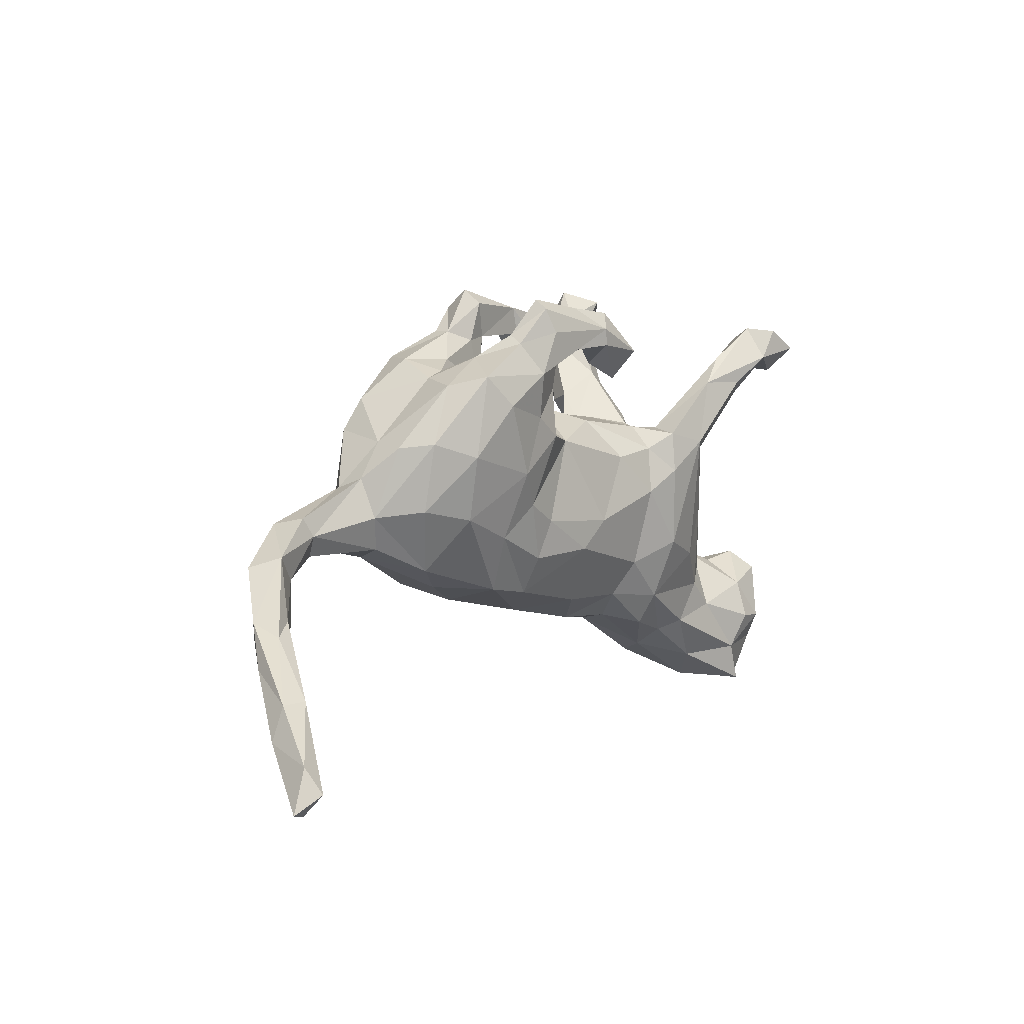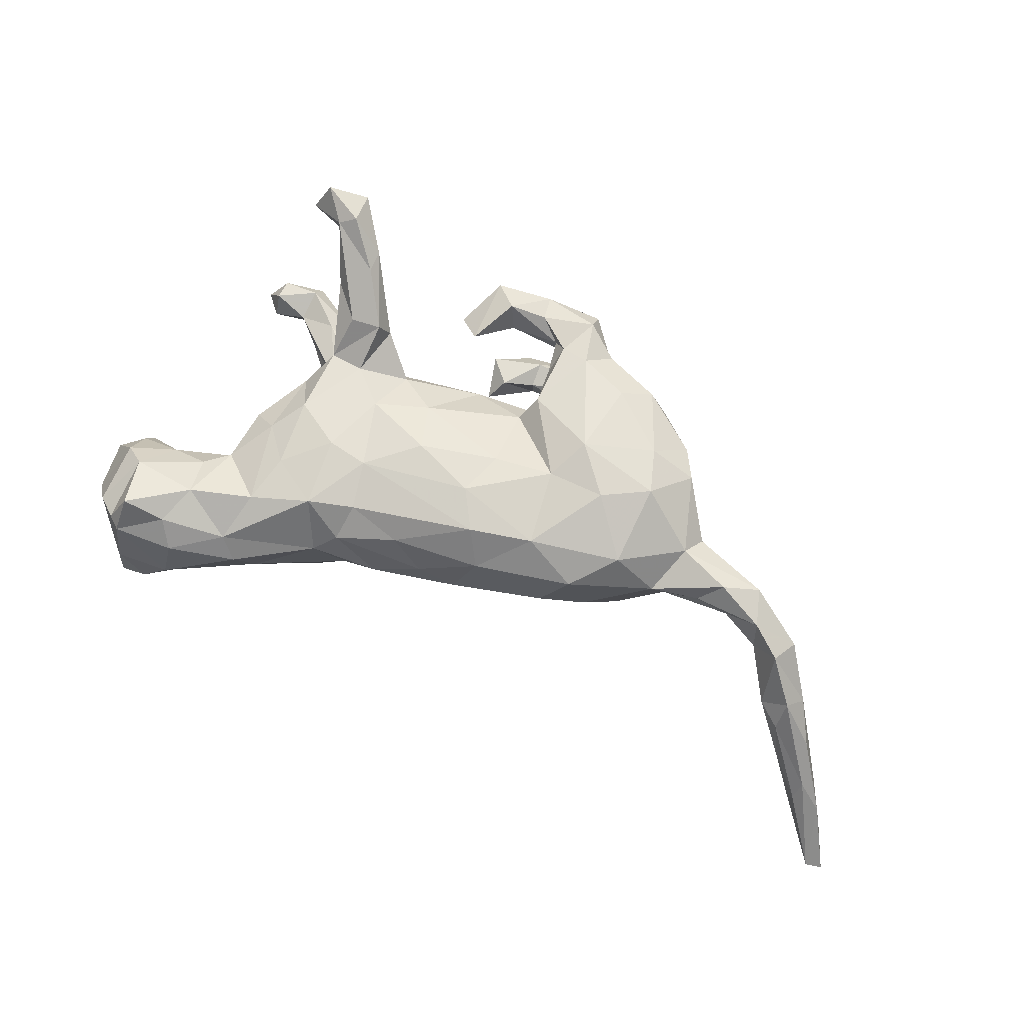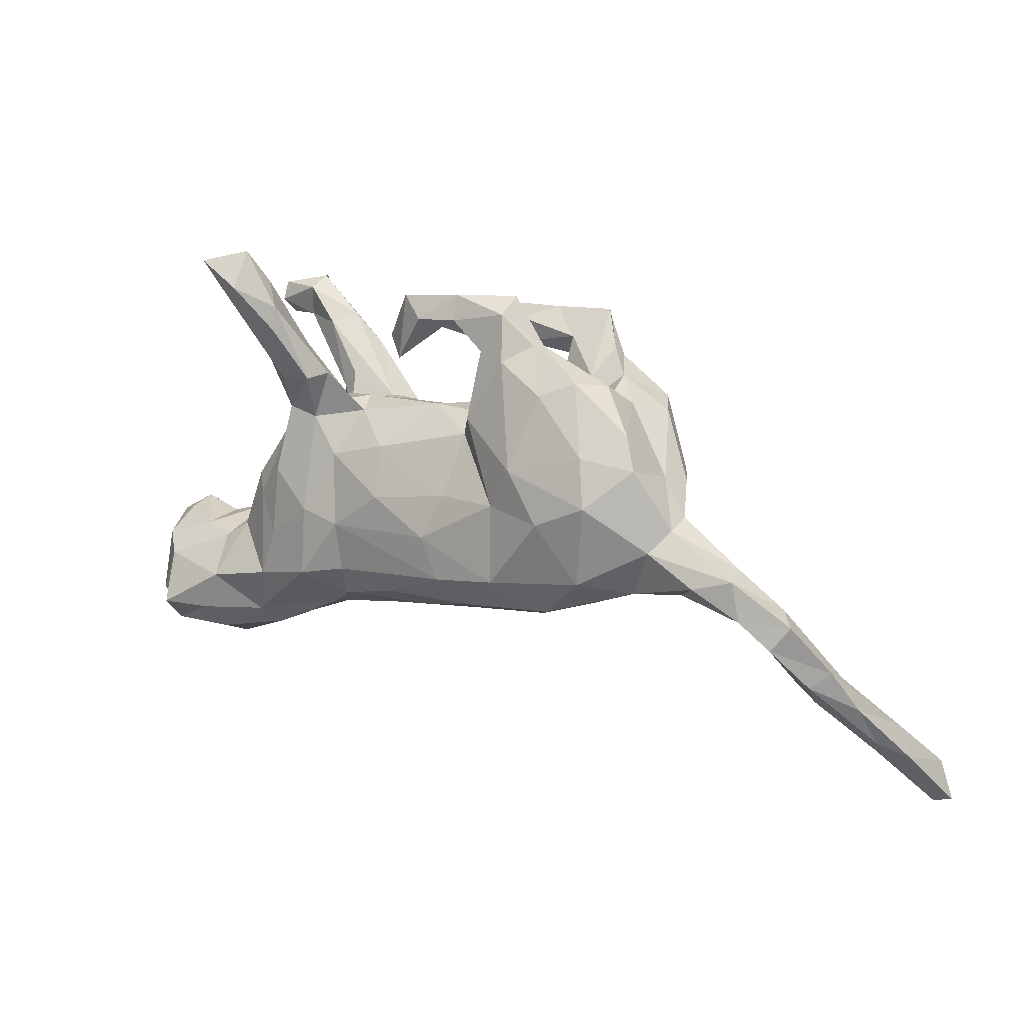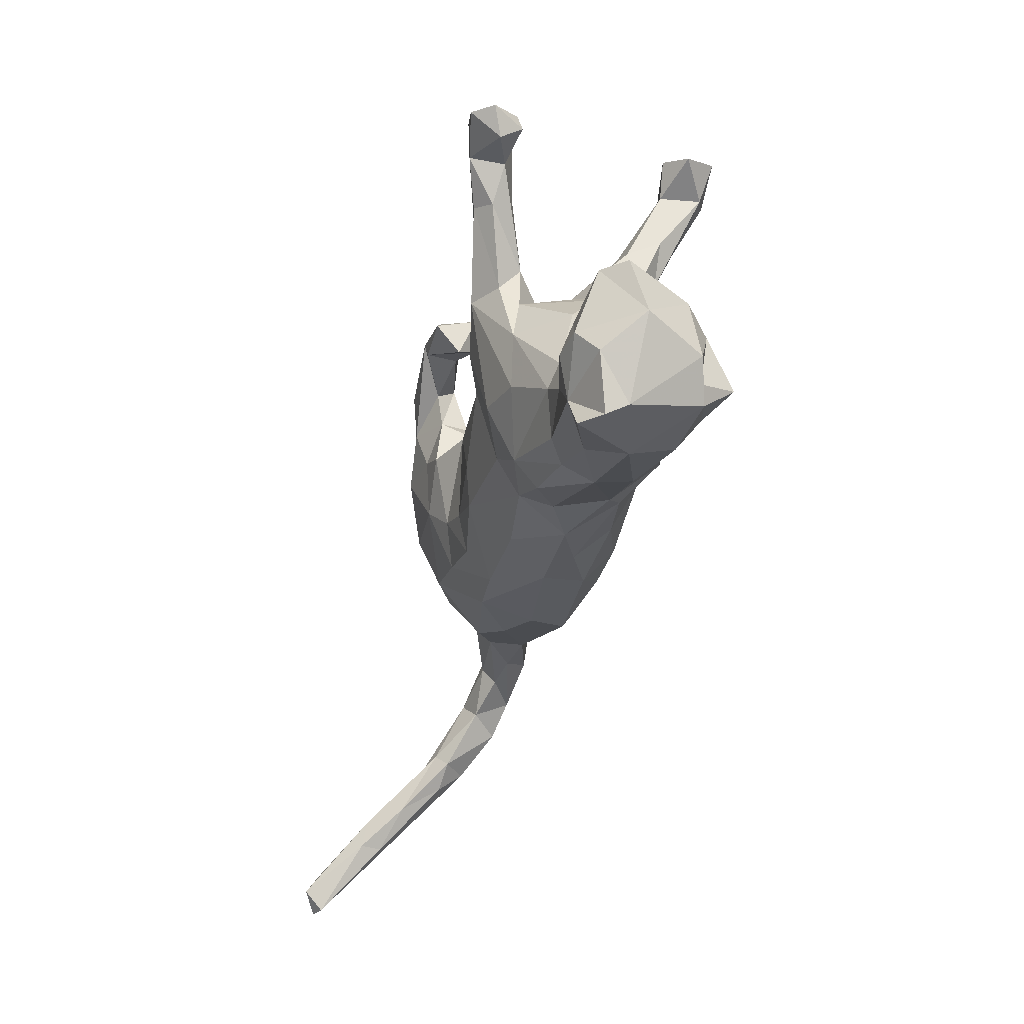
<metadata>
{"format":"obj","ext":"obj","renderer":"f3d","projection":"perspective","resolution":1024,"background":"white","views":[{"elev":-1.9,"azim":126.8,"up":"+Y"},{"elev":77.4,"azim":17.4,"up":"+Z"},{"elev":14.1,"azim":30.7,"up":"+Y"},{"elev":-36.1,"azim":-104.9,"up":"+Y"}]}
</metadata>
<code>
v 0.7899 -0.4224 -0.1761
v 0.7701 -0.3632 -0.1752
v 0.763 -0.4258 -0.1675
v 0.7577 -0.3975 -0.1956
v 0.7477 -0.3385 -0.09841
v 0.6928 -0.2499 -0.02103
v 0.7009 -0.3324 -0.08349
v 0.7291 -0.2917 -0.09987
v 0.7087 -0.3115 -0.06121
v 0.6969 -0.3316 -0.1154
v 0.6949 -0.2876 -0.1077
v 0.6642 -0.1884 0.01636
v 0.634 -0.2414 0.001494
v 0.6623 -0.2078 -0.029
v 0.6538 -0.2766 -0.05692
v 0.6386 -0.2079 0.04001
v 0.6003 -0.2091 0.007969
v 0.6202 -0.1134 0.06924
v 0.6228 -0.1862 -0.00802
v 0.5931 -0.09942 0.03205
v 0.5519 -0.1076 0.09841
v 0.5957 -0.1477 0.08459
v 0.5401 -0.05068 0.09746
v 0.5593 -0.1305 0.04629
v 0.5294 -0.04336 0.05102
v 0.5008 -0.09706 0.06454
v 0.5128 -0.06912 0.04589
v 0.4083 -0.0258 0.1021
v 0.4832 -0.06623 0.1106
v 0.4498 -0.08882 0.07289
v 0.3747 -0.09675 0.07835
v 0.4206 -0.04147 0.01101
v 0.4312 0.004454 0.07198
v 0.396 -0.08626 0.0299
v 0.4308 0.01628 0.02869
v 0.3268 -0.1177 -0.006915
v 0.397 0.07145 0.02578
v 0.4081 0.05921 -0.02314
v 0.3273 0.04032 0.1519
v 0.3763 -0.03289 -0.0462
v 0.3642 0.1407 0.08704
v 0.3843 0.09323 0.1036
v 0.3134 0.1102 0.1353
v 0.3115 -0.04376 -0.07851
v 0.3092 -0.07941 0.1339
v 0.2743 -0.1413 0.02108
v 0.2451 -0.1359 0.1103
v 0.3329 0.04562 -0.1088
v 0.1976 -0.145 -0.03448
v 0.3529 0.1512 -0.06922
v 0.3845 0.06369 -0.07054
v 0.3259 0.1633 -0.1217
v 0.2531 0.008206 0.1594
v 0.2911 0.1825 -0.007569
v 0.3113 0.2021 0.04649
v 0.2833 0.2112 0.09597
v 0.2354 0.1919 0.12
v 0.3234 0.1688 -0.00986
v 0.1681 -0.09341 0.1448
v 0.2841 0.1229 -0.1367
v 0.2051 -0.1606 0.04693
v 0.2258 -0.06805 -0.07715
v 0.1277 -0.1494 -0.0397
v 0.2325 0.1545 -0.02158
v 0.2038 0.08273 0.1537
v 0.2481 0.2049 0.01561
v 0.07047 -0.1037 0.1411
v 0.2229 0.02673 -0.1174
v 0.1366 -0.09753 -0.07471
v 0.2805 0.1994 -0.06232
v 0.2035 0.1116 -0.1272
v 0.1651 0.1251 0.001217
v 0.09332 -0.15 0.09871
v 0.2013 0.2571 0.07506
v 0.1805 -0.0175 -0.09662
v 0.1661 0.02288 0.1407
v 0.04227 -0.04173 0.1413
v 0.1567 0.08705 -0.1224
v 0.2446 0.2334 -0.1027
v 0.249 0.2185 -0.1233
v 0.1649 0.1629 -0.07051
v 0.1548 0.1769 0.02858
v 0.08459 0.1131 0.08083
v 0.1255 -0.04 -0.09051
v 0.225 0.1919 -0.06173
v 0.1099 0.1386 0.04019
v 0.1441 0.1298 -0.05511
v 0.1548 0.3006 0.08775
v 0.1628 0.2326 0.1028
v 0.121 0.2441 0.09261
v 0.04073 -0.08169 -0.09464
v 0.2043 0.2538 0.0499
v 0.176 0.2461 -0.0911
v 0.2147 0.2724 -0.1453
v 0.1639 0.2434 0.03532
v 0.1546 0.159 -0.1145
v 0.1584 0.3245 0.0519
v 0.06132 -0.1781 0.02657
v 0.1065 0.1442 0.1088
v 0.1065 0.209 0.06185
v 0.1425 0.3035 0.03526
v 0.07264 0.02389 0.1251
v 0.2169 0.1747 -0.1436
v 0.1528 0.2141 -0.1231
v 0.09248 0.08474 -0.09441
v 0.002735 -0.1746 0.05662
v 0.1995 0.2377 -0.1531
v 0.1236 0.2539 0.0446
v 0.2192 0.2869 -0.1307
v -0.04496 -0.1488 0.1003
v 0.05934 0.1437 -0.02358
v 0.000198 -0.1618 -0.04042
v 0.0745 0.2867 0.09317
v -0.1297 -0.04701 0.1238
v -0.07173 -0.1916 0.02107
v 0.1249 0.2838 -0.1345
v 0.02652 0.2681 0.04878
v 0.004784 0.1439 0.03284
v 0.07299 0.324 0.08165
v -0.06145 0.08012 0.09544
v -0.1283 -0.1874 -0.0123
v 0.01775 0.2861 0.1032
v 0.07431 0.2274 -0.1128
v 0.1038 0.2578 0.06917
v -0.09677 -0.1535 -0.054
v 0.005955 -0.03667 -0.1076
v 0.03992 0.308 0.04563
v -0.04827 0.00742 0.1297
v -0.1464 0.05982 0.09907
v -0.00992 0.1242 -0.06228
v -0.02653 0.2211 0.08985
v -0.1721 -0.1937 0.05777
v -0.1238 -0.1203 0.1166
v -0.0116 0.3045 0.04753
v 0.02745 0.2114 -0.09229
v 0.08035 0.2542 -0.1627
v -0.1811 -0.2004 -0.05079
v 0.07396 0.2302 -0.1589
v -0.1774 -0.1554 -0.08287
v 0.05575 0.2832 -0.1425
v 0.07694 0.2657 -0.1058
v -0.1385 -0.17 0.08316
v -0.02946 0.2449 0.0382
v -0.0007151 0.228 -0.1604
v 0.005634 0.1871 -0.1232
v -0.001133 0.2503 -0.0982
v -0.1942 -0.1341 0.1268
v -0.05656 0.2511 0.06541
v -0.1336 0.1412 0.01307
v -0.01266 0.3191 0.09098
v -0.1075 -0.1023 -0.08981
v -0.04403 0.06574 -0.1061
v -0.1085 0.01241 -0.1217
v -0.1902 -0.02989 0.1229
v -0.1754 -0.06792 -0.1223
v -0.1135 0.08304 -0.1135
v -0.2879 -0.152 0.1083
v -0.2621 -0.2384 0.006651
v -0.1461 0.1411 0.05057
v -0.116 0.1257 0.05697
v -0.2615 -0.0804 0.1097
v -0.1915 0.1129 0.0847
v -0.1211 0.1207 -0.07755
v -0.1777 0.1798 0.1213
v -0.2582 -0.2138 -0.03801
v -0.2566 0.02269 0.1014
v -0.2927 -0.2499 0.05146
v -0.1625 0.1854 0.08815
v -0.3541 -0.259 -0.03578
v -0.2156 0.2264 0.06783
v -0.413 -0.2298 0.1061
v -0.1878 0.1192 -0.04615
v -0.1449 0.1079 -0.1399
v -0.1482 0.04763 -0.1421
v -0.3153 -0.2239 0.08075
v -0.2059 0.1353 -0.006094
v -0.2247 0.09429 -0.06077
v -0.319 -0.1365 -0.07346
v -0.2159 0.2583 0.157
v -0.1639 0.1209 -0.09414
v -0.2134 0.293 0.1518
v -0.2512 -0.08536 -0.1066
v -0.2236 0.179 0.123
v -0.2425 0.1235 0.07807
v -0.2988 -0.02419 0.08702
v -0.2059 0.09753 -0.1549
v -0.2916 -0.1988 -0.06143
v -0.2366 0.1512 -0.09122
v -0.2739 -0.009516 -0.1099
v -0.394 -0.2672 0.07637
v -0.2446 0.153 0.02415
v -0.2841 0.08178 0.01569
v -0.265 0.05744 -0.0984
v -0.2489 0.2125 0.0738
v -0.2543 0.09273 -0.1259
v -0.2627 0.2332 0.122
v -0.2787 0.0764 0.04275
v -0.3855 -0.1701 0.109
v -0.3085 0.05061 0.001636
v -0.3519 -0.08599 0.06344
v -0.3353 -0.003239 0.04226
v -0.2405 0.3289 0.1278
v -0.2595 0.3235 0.1929
v -0.3365 -0.009918 -0.04109
v -0.343 -0.1078 -0.06337
v -0.4032 -0.2944 0.009436
v -0.4752 -0.223 0.1308
v -0.4546 -0.3015 -0.07554
v -0.2737 0.3161 0.1219
v -0.3634 -0.1712 -0.07073
v -0.3659 -0.07218 -0.0114
v -0.4842 -0.148 0.09474
v -0.4838 -0.2634 0.08502
v -0.4304 -0.2461 -0.07992
v -0.3907 -0.1115 0.06726
v -0.3004 0.2271 -0.1191
v -0.4431 -0.0947 -0.02493
v -0.4852 -0.3046 -0.0478
v -0.294 0.2013 -0.1742
v -0.2599 0.3768 0.158
v -0.2288 0.1965 -0.1559
v -0.3215 0.1891 -0.1531
v -0.5029 -0.245 0.07487
v -0.2861 0.3129 0.181
v -0.4575 -0.1351 -0.07687
v -0.2705 0.2406 -0.1479
v -0.4451 -0.1015 0.04611
v -0.3056 0.361 0.1178
v -0.5275 -0.2191 0.0703
v -0.341 0.3423 0.1459
v -0.317 0.3626 0.1934
v -0.4522 -0.1923 -0.09618
v -0.4995 -0.1917 -0.08989
v -0.4922 -0.2883 -0.01761
v -0.2589 0.1272 -0.09481
v -0.5058 -0.07807 -0.03356
v -0.359 0.2347 -0.1448
v -0.5592 -0.1873 -0.009781
v -0.3471 0.2466 -0.1945
v -0.5159 -0.1234 0.06047
v -0.5301 -0.1069 -0.06472
v -0.5164 -0.2289 -0.06225
v -0.5116 -0.0906 0.006077
v -0.5595 -0.1077 -0.03283
v -0.4115 0.2568 -0.1324
v -0.3444 0.2978 -0.1638
v -0.3505 0.2815 -0.1325
v -0.4146 0.267 -0.2094
v -0.3677 0.2926 -0.2017
v -0.4114 0.2323 -0.1649
v -0.4061 0.286 -0.1388
v -0.4369 0.2672 -0.1794
f 157 185 200
f 198 157 200
f 113 90 88
f 113 88 119
f 114 129 154
f 162 184 166
f 166 184 197
f 67 77 114
f 166 154 162
f 166 197 185
f 185 197 201
f 133 114 147
f 114 154 147
f 161 154 166
f 185 161 166
f 147 154 161
f 147 161 157
f 157 161 185
f 198 215 212
f 207 198 212
f 171 198 207
f 171 207 213
f 212 223 207
f 223 213 207
f 113 119 122
f 119 150 122
f 233 214 242
f 208 218 214
f 214 169 208
f 232 214 233
f 210 214 232
f 210 187 214
f 139 187 178
f 182 139 178
f 139 165 187
f 137 165 139
f 125 137 139
f 125 121 137
f 155 139 182
f 151 139 155
f 151 125 139
f 186 155 182
f 91 125 151
f 91 112 125
f 63 112 91
f 186 182 189
f 174 155 186
f 174 153 155
f 153 151 155
f 126 151 153
f 91 151 126
f 20 14 19
f 12 14 20
f 11 15 19
f 15 7 13
f 11 10 15
f 7 9 13
f 5 6 9
f 14 11 19
f 8 11 14
f 12 8 14
f 12 6 8
f 7 15 10
f 5 8 6
f 3 7 10
f 3 9 7
f 11 4 10
f 2 4 11
f 2 11 8
f 5 2 8
f 3 5 9
f 3 1 5
f 5 1 2
f 4 3 10
f 1 3 4
f 1 4 2
f 78 75 105
f 78 68 75
f 71 68 78
f 40 44 48
f 51 40 48
f 32 40 51
f 12 20 18
f 138 145 144
f 96 71 78
f 103 60 71
f 221 173 186
f 173 156 174
f 46 61 49
f 63 49 98
f 63 98 112
f 178 187 210
f 180 173 221
f 180 221 226
f 180 216 188
f 180 226 216
f 221 186 219
f 186 195 219
f 219 222 239
f 239 222 237
f 239 237 250
f 239 250 248
f 248 250 252
f 36 34 31
f 36 31 46
f 235 193 177
f 193 235 195
f 219 195 222
f 195 235 222
f 46 31 47
f 195 186 189
f 189 193 195
f 49 61 98
f 193 189 204
f 98 106 115
f 112 98 115
f 112 115 125
f 125 115 121
f 182 178 189
f 189 178 205
f 189 205 204
f 137 121 158
f 60 68 71
f 38 32 51
f 136 144 140
f 136 138 144
f 136 104 138
f 107 103 136
f 103 104 136
f 103 96 104
f 103 71 96
f 80 52 103
f 52 60 103
f 52 48 60
f 51 48 52
f 50 51 52
f 116 136 140
f 94 136 116
f 94 107 136
f 80 103 107
f 94 80 107
f 19 15 17
f 15 13 17
f 9 16 13
f 9 6 16
f 48 68 60
f 84 69 91
f 69 63 91
f 69 62 63
f 49 63 62
f 36 46 49
f 156 153 174
f 152 153 156
f 152 126 153
f 84 91 126
f 75 69 84
f 75 62 69
f 44 49 62
f 44 36 49
f 13 16 17
f 173 174 186
f 152 105 126
f 105 84 126
f 75 84 105
f 68 62 75
f 40 36 44
f 20 19 24
f 19 17 24
f 16 12 22
f 16 6 12
f 68 44 62
f 44 68 48
f 213 223 229
f 229 240 238
f 229 212 240
f 229 223 212
f 190 171 213
f 190 213 206
f 190 175 171
f 33 35 37
f 72 64 87
f 33 25 35
f 66 72 82
f 21 23 29
f 23 25 33
f 28 23 33
f 23 28 29
f 28 33 42
f 72 111 86
f 72 87 111
f 111 87 105
f 111 105 130
f 216 226 247
f 226 246 247
f 247 246 251
f 251 246 249
f 251 249 252
f 30 29 31
f 31 29 28
f 31 28 45
f 118 111 130
f 163 149 130
f 188 216 235
f 222 235 237
f 235 216 237
f 216 247 237
f 237 247 245
f 250 237 245
f 247 251 245
f 245 252 250
f 245 251 252
f 31 45 47
f 149 163 172
f 163 180 172
f 172 177 176
f 177 172 180
f 177 180 188
f 175 198 171
f 240 243 244
f 240 227 243
f 212 227 240
f 211 227 215
f 212 215 227
f 198 200 215
f 175 157 198
f 175 147 157
f 132 147 175
f 132 142 147
f 215 200 211
f 200 185 201
f 142 133 147
f 110 133 142
f 211 201 204
f 200 201 211
f 110 67 133
f 67 114 133
f 73 67 110
f 201 199 204
f 201 197 199
f 197 192 199
f 167 175 190
f 234 229 238
f 213 229 234
f 206 213 234
f 167 190 206
f 158 167 206
f 244 241 238
f 238 240 244
f 167 132 175
f 158 132 167
f 236 241 244
f 243 236 244
f 227 236 243
f 227 217 236
f 217 225 236
f 211 217 227
f 115 142 132
f 106 110 142
f 115 106 142
f 204 205 211
f 106 73 110
f 98 73 106
f 199 193 204
f 98 61 73
f 61 47 73
f 192 177 193
f 176 177 192
f 177 188 235
f 115 132 121
f 46 47 61
f 163 173 180
f 163 156 173
f 130 156 163
f 130 152 156
f 130 105 152
f 32 34 36
f 27 34 32
f 34 30 31
f 26 34 27
f 26 30 34
f 21 29 30
f 24 26 27
f 21 30 26
f 20 24 27
f 24 21 26
f 150 134 148
f 122 150 131
f 131 150 148
f 202 181 170
f 202 170 209
f 209 170 194
f 183 164 179
f 164 168 181
f 181 168 170
f 194 196 209
f 162 164 184
f 184 164 183
f 183 196 184
f 184 196 194
f 220 202 228
f 202 209 228
f 209 224 230
f 209 230 228
f 164 181 179
f 183 179 224
f 183 224 196
f 196 224 209
f 203 179 181
f 203 181 220
f 181 202 220
f 203 220 231
f 224 203 231
f 224 231 230
f 220 228 230
f 231 220 230
f 224 179 203
f 22 21 24
f 17 22 24
f 22 18 21
f 16 22 17
f 22 12 18
f 249 248 252
f 249 239 248
f 246 239 249
f 246 221 239
f 226 221 246
f 221 219 239
f 87 78 105
f 35 27 32
f 25 27 35
f 25 20 27
f 23 20 25
f 78 87 96
f 40 32 36
f 65 43 57
f 39 43 65
f 134 143 148
f 143 131 148
f 127 143 134
f 117 143 127
f 143 117 131
f 117 122 131
f 124 122 117
f 124 113 122
f 99 65 89
f 65 57 89
f 57 43 56
f 43 41 56
f 150 127 134
f 150 119 127
f 108 117 127
f 101 108 127
f 117 108 124
f 124 90 113
f 100 90 124
f 108 100 124
f 89 88 90
f 89 74 88
f 57 74 89
f 56 92 74
f 57 56 74
f 119 97 127
f 97 101 127
f 88 97 119
f 97 92 101
f 88 92 97
f 74 92 88
f 73 59 67
f 197 191 192
f 47 45 59
f 191 176 192
f 176 191 170
f 149 172 176
f 45 53 59
f 39 53 45
f 159 149 176
f 160 149 159
f 83 99 86
f 100 86 99
f 159 176 170
f 59 77 67
f 99 89 90
f 99 90 100
f 53 39 65
f 65 99 76
f 76 99 83
f 53 65 76
f 168 159 170
f 170 191 194
f 59 53 76
f 77 59 76
f 77 76 102
f 102 76 83
f 83 120 102
f 128 120 129
f 160 120 118
f 129 120 160
f 129 160 162
f 160 159 168
f 160 168 162
f 168 164 162
f 184 191 197
f 184 194 191
f 77 102 128
f 114 77 128
f 128 102 120
f 128 129 114
f 154 129 162
f 118 149 160
f 118 130 149
f 83 118 120
f 45 28 39
f 86 111 118
f 83 86 118
f 28 42 39
f 108 82 100
f 82 86 100
f 82 108 95
f 42 41 43
f 39 42 43
f 101 95 108
f 66 82 95
f 92 66 95
f 92 55 66
f 55 92 56
f 56 41 55
f 101 92 95
f 73 47 59
f 192 193 199
f 72 54 64
f 42 37 41
f 42 33 37
f 66 54 72
f 70 64 54
f 54 58 70
f 55 54 66
f 55 58 54
f 55 41 58
f 37 58 41
f 82 72 86
f 242 218 234
f 242 234 238
f 214 218 242
f 206 234 208
f 169 206 208
f 225 233 241
f 238 233 242
f 233 238 241
f 225 232 233
f 169 158 206
f 187 165 169
f 165 158 169
f 225 241 236
f 211 225 217
f 210 232 225
f 211 210 225
f 137 158 165
f 121 132 158
f 211 205 210
f 178 210 205
f 208 234 218
f 214 187 169
f 23 18 20
f 21 18 23
f 145 146 144
f 135 146 145
f 135 141 146
f 138 135 145
f 138 123 135
f 96 87 81
f 87 64 81
f 64 85 81
f 37 35 38
f 35 32 38
f 50 38 51
f 138 104 123
f 58 50 70
f 50 52 70
f 70 52 80
f 70 80 79
f 85 70 79
f 85 79 109
f 79 80 94
f 109 79 94
f 85 109 93
f 141 93 116
f 109 94 116
f 93 109 116
f 141 116 140
f 38 50 37
f 37 50 58
f 64 70 85
f 85 93 81
f 81 93 96
f 104 96 93
f 104 93 123
f 123 93 141
f 135 123 141
f 141 140 146
f 140 144 146

</code>
